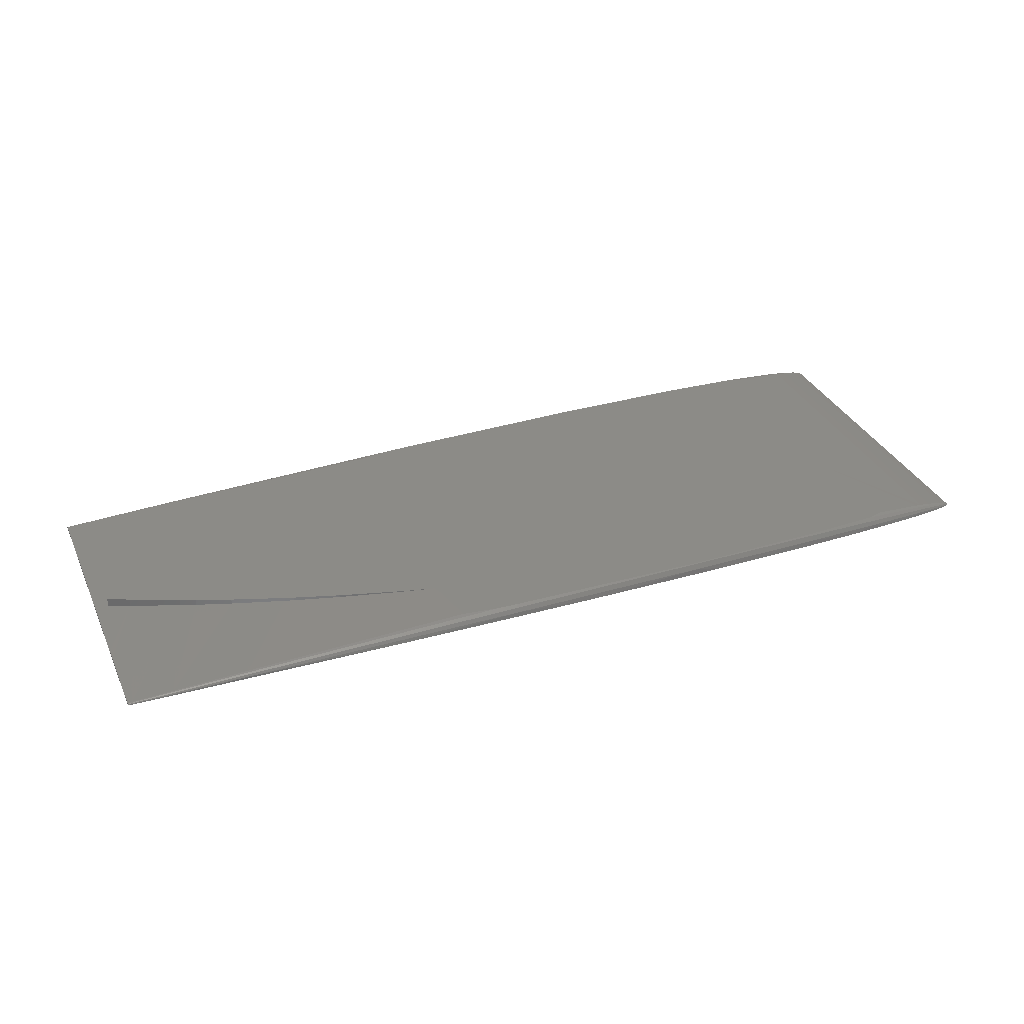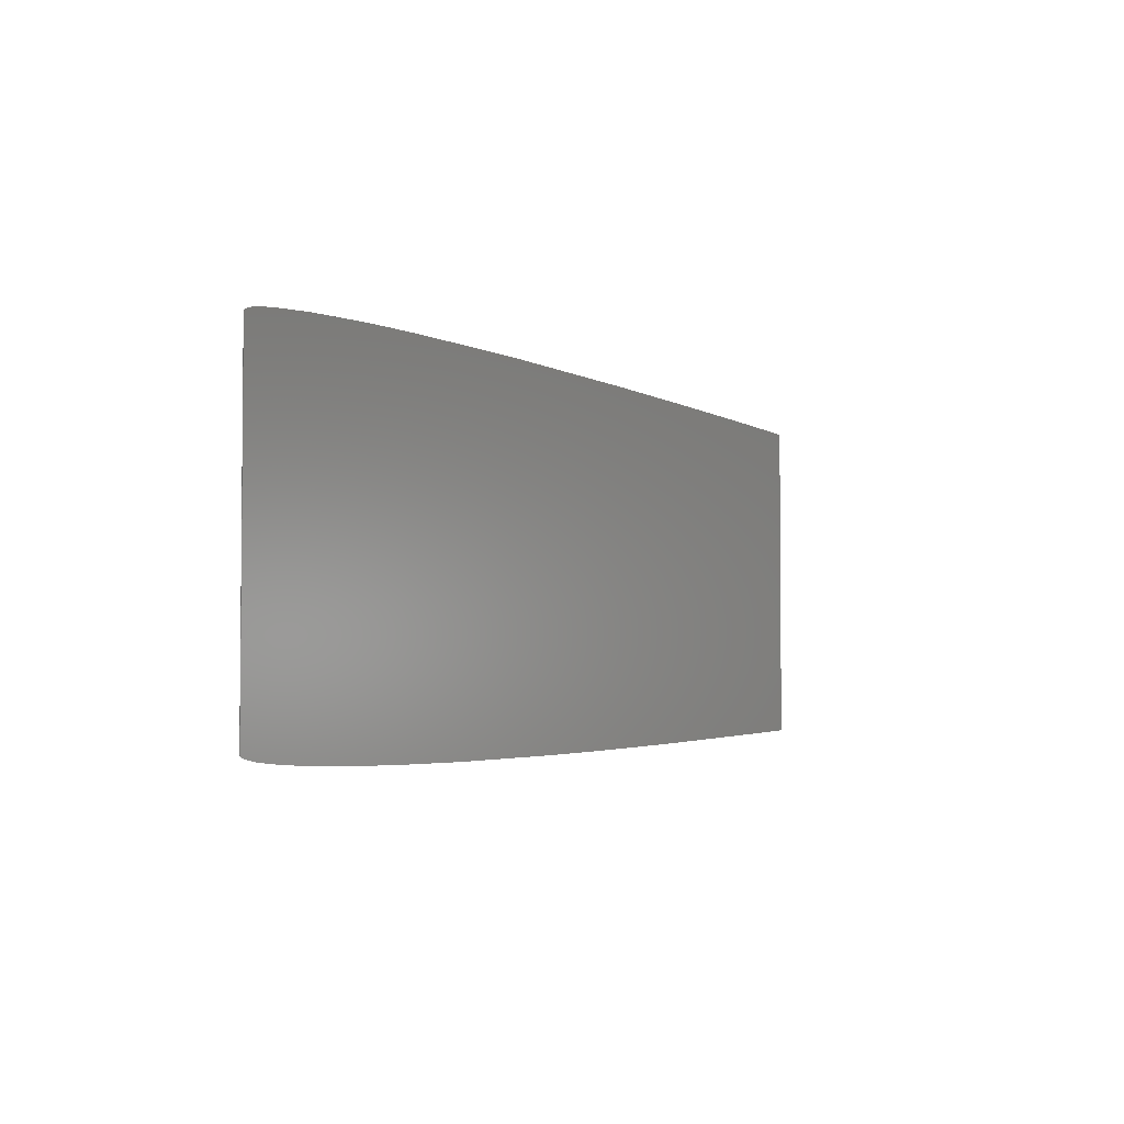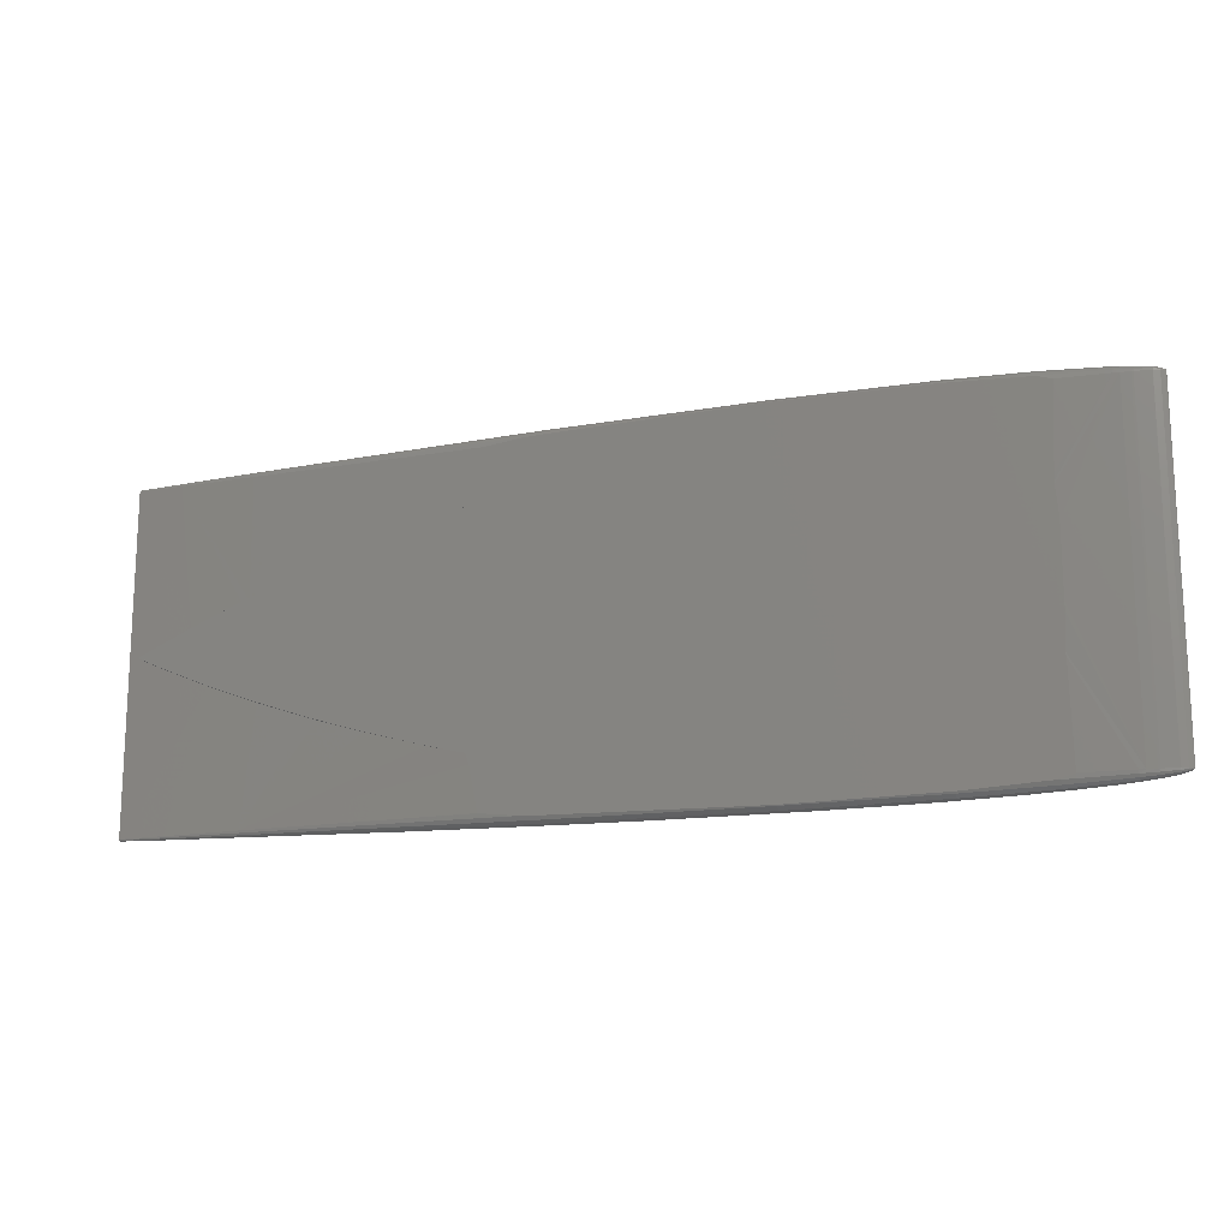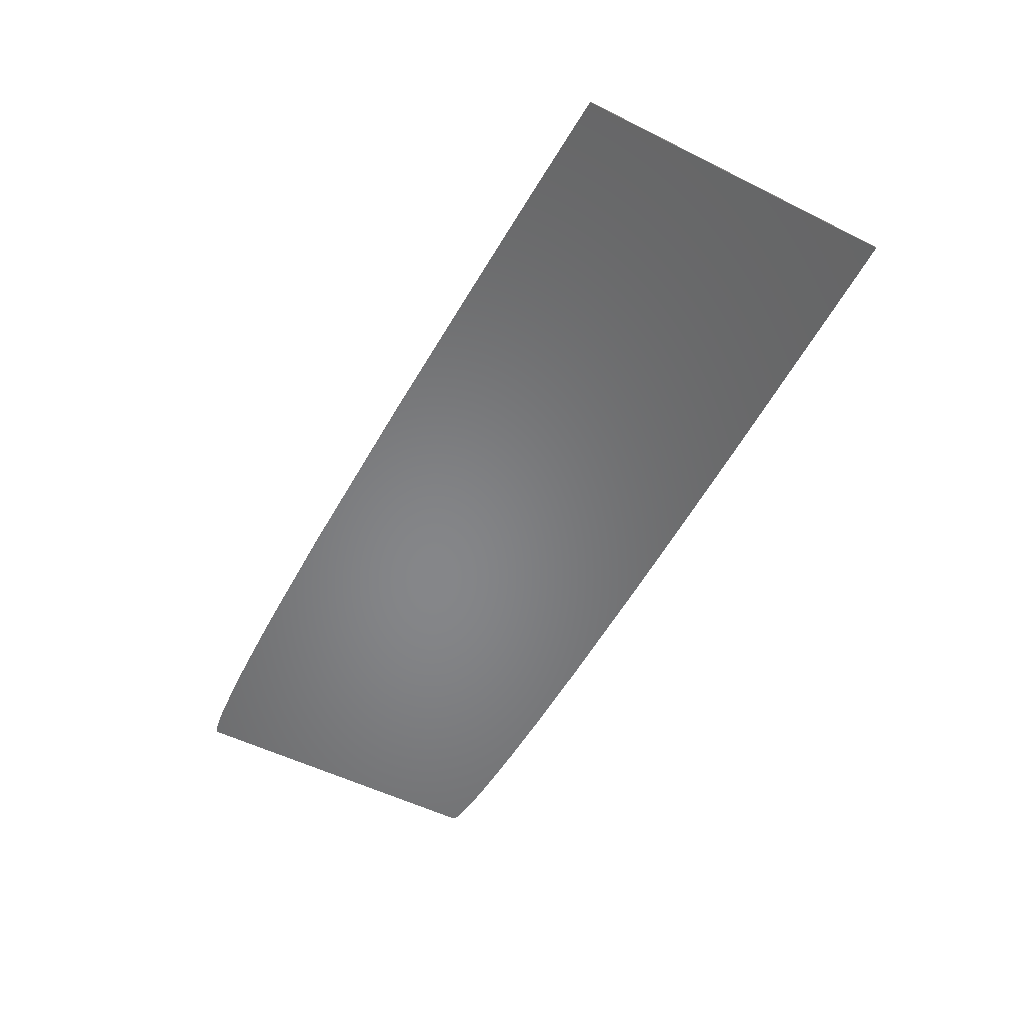
<metadata>
{"format":"stl","ext":"stl","renderer":"f3d","projection":"perspective","resolution":1024,"background":"white","views":[{"elev":33.6,"azim":-22.1,"up":"+Z"},{"elev":-3.1,"azim":120.8,"up":"+Y"},{"elev":-16.0,"azim":18.6,"up":"+Y"},{"elev":-53.3,"azim":-118.0,"up":"+Z"}]}
</metadata>
<code>
# stl→obj: 283 verts, 568 faces
v -75.94 30.66 1.907e-06
v 81.4 30.11 0
v -83.44 30.41 1.907e-06
v -39.23 -31.82 0
v -83.7 -30.62 1.907e-06
v -88.46 30.24 1.907e-06
v -15.94 -32.27 0
v 0.7103 -32.51 0
v 81.48 -29.92 0
v 81.48 -29.89 0
v 81.48 -29.9 0
v 81.47 -29.93 0
v 81.45 -29.98 0
v 81.4 -30.04 0
v 81.38 -30.06 0
v 81.25 -30.15 0
v 81.09 -30.23 0
v 80.85 -30.33 0
v 80.48 -30.45 0
v 79.93 -30.6 0
v 78.32 -30.9 0
v 76.7 -31.1 0
v 74.29 -31.35 0
v 70.7 -31.63 0
v 65.32 -31.94 0
v 57.3 -32.25 0
v 45.33 -32.52 0
v 27.44 -32.66 0
v 81.4 30.12 0
v 81.4 30.13 0
v 81.38 30.18 0
v 81.32 30.25 0
v 81.3 30.28 0
v 81.09 30.41 0
v 79.92 30.8 0
v 77.39 31.22 0
v 75.05 31.48 0
v 67.08 32.02 0
v 55.48 32.45 0
v 47.73 32.61 0
v 40.01 32.69 0
v 17.69 32.69 0
v 10.7 32.64 0
v -22.86 32.09 0
v -47.94 31.49 0
v -64.71 31.01 0
v -90.04 -30.42 1.907e-06
v -90.04 30.18 1.907e-06
v -87.56 -0.1178 0.384
v -79.31 3.592 2
v -78.58 3.919 0.6769
v -87.56 -0.1178 2
v -78.85 3.801 2
v -78.1 4.117 2
v -71.15 6.957 0.9061
v -71.25 6.916 2
v -71.15 6.957 2
v -69.22 7.704 2
v -69.09 7.755 0.9677
v -46.44 15.46 1.588
v -35.26 18.62 2
v -35.2 18.64 1.858
v -46.3 15.5 2
v -35.19 18.64 2
v -34.45 18.84 1.875
v -34.45 18.84 2
v -68.07 8.144 2
v -67.86 8.223 1.004
v -67.77 8.258 2
v -57.74 11.84 2
v -57.34 11.99 1.302
v -57.3 12 2
v -53.76 13.17 2
v -53.65 13.21 1.402
v -53.65 13.21 2
v -46.63 15.4 2
v -46.42 15.47 2
v -30.24 19.91 2
v -30.23 19.92 1.968
v -30.23 19.92 2
v -28.66 20.28 2
v -28.57 -20.36 2
v -33.5 -19.16 2
v -33.53 -19.15 1.894
v -33.53 -19.15 2
v -35.21 -18.72 2
v -35.22 -18.71 1.856
v -35.28 -18.7 2
v -46.23 -15.64 1.592
v -46.1 -15.67 2
v -46.22 -15.64 2
v -54.22 -13.15 2
v -54.56 -13.05 1.376
v -54.56 -13.05 2
v -56.12 -12.54 2
v -56.19 -12.51 1.333
v -56.19 -12.51 2
v -65.14 -9.394 2
v -65.69 -9.202 1.067
v -65.73 -9.188 2
v -71.66 -6.937 2
v -72.06 -6.786 0.8782
v -72.06 -6.786 2
v -74.7 -5.73 2
v -74.91 -5.644 0.791
v -74.75 -5.712 2
v -82.82 -2.259 2
v -83.84 -1.831 0.5074
v -83.67 -1.908 2
v -87.01 -0.3666 2
v 74.86 -29.9 1.4
v 76.44 -29.9 1.237
v 74.77 30.1 1.4
v 79.62 -29.89 0.7802
v 80.61 -29.89 0.5182
v 79.54 30.11 0.7802
v 73.74 30.1 1.492
v 65.07 30.09 2
v 64.39 15.27 2
v 64.52 14.28 2
v 64.35 13.52 2
v 64.38 13.24 2
v 64.63 10.96 2
v 64.79 8.71 2
v 64.8 8.47 2
v 64.83 7.815 2
v 64.85 -4.417 2
v 64.89 -6.109 2
v 64.88 -6.982 2
v 64.83 -8.267 2
v 64.77 -9.274 2
v 64.61 -11.31 2
v 64.54 -12.03 2
v 65.15 -29.91 2
v 73.82 -29.9 1.492
v 64.69 -12.79 2
v -68.02 29.91 1
v -26.48 29.96 2
v -28.64 21.05 2
v -81.79 29.89 0.5754
v -90.04 -14.22 0.2979
v -90.04 -16.68 0.2935
v -89.36 29.88 0.3244
v -90.04 25.37 0.3009
v -90.04 -6.965 0.2988
v -90.04 -13.86 0.2963
v -90.04 -13.93 0.2972
v -90.04 29.88 0.3009
v -67.94 -30.09 1
v -81.71 -30.11 0.5754
v -90.04 -20.1 0.2965
v -89.28 -30.12 0.3244
v -90.04 -30.12 0.2981
v -26.4 -30.04 2
v -27.91 -22.23 2
v 81.47 -29.89 0.06301
v 81.38 30.11 0.06301
v 81.46 -29.89 0.06426
v 81.38 30.11 0.06426
v 81.38 -29.89 0.1685
v 81.3 30.11 0.1685
v 81.37 -29.89 0.1709
v 81.29 30.11 0.1709
v 80.64 -29.89 0.5097
v 80.55 30.11 0.5097
v 80.53 30.11 0.5182
v 79.54 -29.89 0.7971
v 79.46 30.11 0.7971
v 76.79 -29.9 1.195
v 76.71 30.1 1.195
v 76.36 30.1 1.237
v 81.38 -29.96 0.1555
v 80.64 -30.09 0.4704
v 79.54 -30.63 0.2993
v 81.38 -30.05 0.06299
v 81.47 -29.95 0.02332
v 81.47 -29.94 0.04417
v 81.47 -29.91 0.05811
v 80.64 -30.36 0.1913
v 76.8 -31 0.4489
v 73.82 -31.28 0.5605
v 62.96 -31.89 0.7999
v 47.82 -32.29 0.9564
v 21.27 -32.46 1.01
v -15.94 -32.11 0.8463
v -67.94 -31.02 0.3757
v -89.28 -30.42 0.1216
v -90.04 -30.4 0.1117
v -90.04 -30.4 0.1049
v -81.71 -30.64 0.216
v -89.28 -30.25 0.2994
v -90.04 -30.22 0.2777
v -90.04 -30.24 0.2751
v -81.71 -30.33 0.531
v -67.94 -30.48 0.923
v -19.71 -30.83 2
v -19.46 -30.86 2
v 62.96 -30.73 1.964
v 62.4 -30.66 2
v 61.56 -30.75 2
v 62.96 -30.56 2
v 64.81 -30.01 2
v 73.82 -30.47 1.377
v -90.04 -30.39 0.1226
v -90.04 -30.33 0.2096
v -89.28 -30.35 0.2281
v -81.71 -30.52 0.4047
v -67.94 -30.8 0.7036
v -15.94 -31.62 1.584
v 21.27 -31.88 1.891
v 47.82 -31.74 1.79
v 62.96 -31.43 1.498
v 73.82 -30.96 1.05
v 76.8 -30.75 0.8406
v -90.04 -30.32 0.2169
v -15.94 -31 2
v -0.3904 -31.3 2
v 21.27 -31.72 2
v 39.76 -31.52 2
v 47.82 -31.43 2
v 54.02 -31.13 2
v 76.8 -30.36 1.103
v 79.54 -30.46 0.5607
v 79.54 -30.2 0.7356
v 80.64 -30.25 0.3585
v 81.38 -30.01 0.1184
v -89.36 30.18 0.1217
v -90.04 30.16 0.08801
v -90.04 30.16 0.1129
v -81.79 30.42 0.2161
v -68.02 30.84 0.3759
v -16.03 32.07 0.8468
v 21.18 32.52 1.011
v 21.18 32.69 0.138
v 35.21 32.69 0.138
v 47.73 32.42 0.9571
v 38.37 32.69 0.08765
v 62.87 32.06 0.8005
v 73.73 31.48 0.5609
v 76.71 31.21 0.4492
v 79.46 30.85 0.2995
v 80.55 30.58 0.1914
v 81.3 30.27 0.06304
v 81.38 30.17 0.02334
v 81.38 30.13 0.05812
v 62.32 30.82 2
v 62.87 30.9 1.964
v 61.48 30.92 2
v -90.04 29.89 0.2986
v -90.04 29.99 0.2777
v -89.36 30 0.2994
v -81.79 30.11 0.531
v -68.02 30.29 0.923
v -25.87 30.04 2
v -19.55 30.81 2
v 76.71 30.56 1.103
v 73.74 30.67 1.377
v 62.88 30.73 2
v 79.46 30.41 0.7356
v 80.55 30.31 0.4704
v 81.3 30.17 0.1555
v 81.38 30.16 0.04417
v 81.3 30.23 0.1184
v 80.55 30.47 0.3585
v 79.46 30.67 0.5608
v 76.71 30.95 0.8408
v 73.73 31.16 1.05
v 62.87 31.6 1.498
v 47.73 31.87 1.791
v 47.73 31.56 2
v 27.48 31.73 2
v 21.18 31.94 1.892
v 21.18 31.78 2
v 1.221 31.34 2
v -16.03 31.58 1.585
v -16.03 30.96 2
v -18.98 30.83 2
v -68.02 30.62 0.7037
v -81.79 30.3 0.4048
v -89.36 30.11 0.2282
v -90.04 30.09 0.2116
v -90.04 30 0.2712
v -90.04 30.1 0.2019
f 1 2 3
f 4 5 6
f 7 4 6
f 3 2 6
f 2 8 6
f 8 7 6
f 9 10 11
f 10 9 10
f 12 10 9
f 13 10 12
f 14 10 13
f 10 14 15
f 10 15 16
f 10 16 17
f 10 17 18
f 10 18 19
f 10 19 20
f 10 20 21
f 10 21 22
f 10 22 23
f 10 23 2
f 24 2 23
f 25 2 24
f 26 2 25
f 27 2 26
f 28 2 27
f 2 28 8
f 2 2 2
f 2 29 2
f 2 30 29
f 2 31 30
f 2 32 31
f 2 33 32
f 2 34 33
f 2 35 34
f 2 36 35
f 2 37 36
f 2 38 37
f 2 39 38
f 2 40 39
f 2 41 40
f 2 42 41
f 2 43 42
f 2 44 43
f 2 45 44
f 45 2 46
f 46 2 1
f 47 6 5
f 6 47 48
f 49 50 51
f 50 49 52
f 53 51 50
f 54 51 53
f 55 54 56
f 54 55 51
f 57 55 56
f 55 58 59
f 58 55 57
f 60 61 62
f 61 60 63
f 64 62 61
f 65 64 66
f 64 65 62
f 59 67 68
f 67 59 58
f 69 68 67
f 68 70 71
f 70 68 69
f 72 71 70
f 71 73 74
f 73 71 72
f 75 74 73
f 74 76 60
f 76 74 75
f 77 60 76
f 77 63 60
f 65 78 79
f 78 65 66
f 80 79 78
f 80 81 79
f 82 83 84
f 83 85 84
f 86 84 85
f 84 86 87
f 87 86 88
f 89 88 90
f 88 89 87
f 90 91 89
f 92 89 91
f 89 92 93
f 92 94 93
f 95 93 94
f 93 95 96
f 96 95 97
f 98 96 97
f 96 98 99
f 99 98 100
f 101 99 100
f 99 101 102
f 101 103 102
f 104 102 103
f 102 104 105
f 104 106 105
f 107 105 106
f 105 107 108
f 107 109 108
f 110 108 109
f 108 110 49
f 110 52 49
f 111 112 113
f 114 115 116
f 117 118 119
f 120 117 119
f 120 113 117
f 113 120 121
f 122 113 121
f 123 113 122
f 124 113 123
f 125 113 124
f 126 113 125
f 113 127 111
f 127 113 126
f 128 111 127
f 111 128 129
f 111 129 130
f 111 130 131
f 111 131 132
f 111 132 133
f 134 135 136
f 111 136 135
f 136 111 133
f 74 60 137
f 60 62 137
f 62 65 137
f 65 79 137
f 138 79 139
f 79 138 137
f 81 139 79
f 55 59 140
f 59 68 140
f 68 137 140
f 68 71 137
f 71 74 137
f 108 141 142
f 51 55 140
f 51 140 143
f 49 51 143
f 144 49 143
f 49 144 145
f 145 108 49
f 108 145 146
f 108 146 147
f 108 147 141
f 143 148 144
f 149 99 150
f 108 142 151
f 151 152 108
f 152 151 153
f 105 108 152
f 150 105 152
f 102 105 150
f 99 102 150
f 87 89 149
f 154 155 149
f 84 155 82
f 155 84 149
f 84 87 149
f 89 93 149
f 93 96 149
f 96 99 149
f 156 2 157
f 2 156 10
f 158 156 157
f 158 157 159
f 158 159 160
f 160 159 161
f 161 162 160
f 162 161 163
f 162 163 164
f 164 163 165
f 115 164 165
f 115 165 166
f 115 166 116
f 167 114 116
f 167 116 168
f 168 169 167
f 169 168 170
f 169 170 112
f 112 170 171
f 112 171 113
f 172 158 160
f 173 162 164
f 20 174 21
f 15 175 16
f 13 176 14
f 176 11 177
f 11 10 177
f 10 178 177
f 10 10 178
f 10 156 178
f 12 176 13
f 12 9 176
f 9 11 176
f 18 179 19
f 16 175 17
f 22 180 181
f 23 22 181
f 23 181 24
f 24 181 182
f 25 24 182
f 25 182 26
f 26 182 183
f 26 183 27
f 27 183 28
f 28 183 184
f 28 184 8
f 8 184 185
f 7 8 185
f 7 185 4
f 4 185 186
f 4 186 5
f 187 188 189
f 47 187 189
f 187 47 5
f 5 190 187
f 186 190 5
f 191 192 193
f 192 152 153
f 152 192 191
f 191 194 152
f 194 150 152
f 194 195 150
f 195 149 150
f 196 195 197
f 195 196 149
f 196 154 149
f 198 199 200
f 198 201 199
f 202 198 203
f 198 202 201
f 134 203 135
f 203 134 202
f 187 204 188
f 187 205 204
f 205 187 206
f 190 206 187
f 190 207 206
f 190 186 207
f 186 208 207
f 186 185 208
f 185 209 208
f 185 184 209
f 184 210 209
f 184 183 210
f 183 211 210
f 183 182 211
f 182 212 211
f 182 181 212
f 181 213 212
f 181 180 213
f 180 214 213
f 206 215 205
f 215 191 193
f 191 215 206
f 206 207 191
f 207 194 191
f 207 208 194
f 208 195 194
f 208 209 195
f 197 209 216
f 209 197 195
f 217 209 210
f 209 217 216
f 210 218 217
f 219 210 211
f 210 219 218
f 211 220 219
f 221 211 212
f 211 221 220
f 200 212 198
f 212 200 221
f 212 213 198
f 213 203 198
f 213 214 203
f 214 222 203
f 222 169 112
f 222 112 203
f 112 111 203
f 203 111 135
f 21 180 22
f 21 174 180
f 180 174 214
f 174 223 214
f 214 223 222
f 223 224 222
f 222 224 169
f 115 114 224
f 224 114 167
f 224 167 169
f 173 164 115
f 173 115 224
f 225 173 224
f 223 225 224
f 179 225 223
f 174 179 223
f 19 179 174
f 20 19 174
f 172 160 162
f 172 162 173
f 226 172 173
f 225 226 173
f 175 226 225
f 179 175 225
f 17 175 179
f 18 17 179
f 178 156 158
f 178 158 172
f 177 178 172
f 177 172 226
f 176 177 226
f 175 176 226
f 14 176 175
f 14 175 15
f 227 228 229
f 48 227 6
f 227 48 228
f 3 6 227
f 230 3 227
f 230 1 3
f 231 1 230
f 231 46 1
f 45 46 231
f 232 45 231
f 232 44 45
f 232 43 44
f 233 43 232
f 42 233 234
f 233 42 43
f 233 235 234
f 236 235 233
f 235 236 237
f 41 236 40
f 236 41 237
f 236 39 40
f 238 39 236
f 238 38 39
f 239 38 238
f 239 37 38
f 240 37 239
f 240 36 37
f 241 36 240
f 241 35 36
f 242 35 241
f 242 34 35
f 243 34 242
f 243 33 34
f 2 29 244
f 29 30 244
f 244 30 31
f 244 31 243
f 31 32 243
f 243 32 33
f 2 2 245
f 246 247 248
f 143 249 148
f 250 143 251
f 143 250 249
f 143 140 251
f 140 252 251
f 140 137 252
f 137 253 252
f 253 138 254
f 138 253 137
f 254 255 253
f 171 256 113
f 113 256 257
f 117 113 257
f 117 257 247
f 247 118 117
f 118 247 258
f 258 247 246
f 170 256 171
f 170 168 256
f 168 259 256
f 168 116 259
f 116 166 259
f 166 260 259
f 165 260 166
f 165 163 260
f 163 261 260
f 2 2 157
f 157 2 245
f 157 245 159
f 159 245 261
f 161 159 261
f 161 261 163
f 2 262 245
f 245 262 263
f 261 245 263
f 261 263 264
f 260 261 264
f 260 264 265
f 259 260 265
f 259 265 266
f 256 259 266
f 256 266 267
f 257 256 267
f 257 267 268
f 247 257 268
f 247 268 269
f 269 248 247
f 248 269 270
f 269 271 270
f 271 269 272
f 273 271 272
f 272 274 273
f 274 272 275
f 276 274 275
f 275 277 276
f 277 275 278
f 278 255 277
f 255 278 253
f 253 278 279
f 252 253 279
f 252 279 280
f 251 252 280
f 281 251 280
f 251 281 282
f 251 282 250
f 2 244 262
f 262 244 243
f 262 243 263
f 263 243 242
f 264 263 242
f 264 242 241
f 265 264 241
f 265 241 240
f 266 265 240
f 266 240 239
f 267 266 239
f 267 239 238
f 268 267 238
f 268 238 236
f 269 268 236
f 269 236 233
f 272 269 233
f 272 233 232
f 275 272 232
f 275 232 231
f 278 275 231
f 278 231 230
f 279 278 230
f 279 230 227
f 280 279 227
f 227 283 280
f 283 227 229
f 280 283 281
f 249 228 48
f 228 283 229
f 228 282 283
f 283 282 281
f 228 249 282
f 282 249 250
f 48 148 249
f 48 144 148
f 48 145 144
f 48 146 145
f 146 141 147
f 47 146 48
f 146 47 141
f 141 47 142
f 142 47 151
f 151 47 153
f 153 47 192
f 215 192 47
f 192 215 193
f 204 215 47
f 215 204 205
f 204 189 188
f 204 47 189
f 127 129 128
f 219 129 127
f 271 127 126
f 270 126 125
f 270 125 124
f 129 219 130
f 270 124 123
f 127 271 219
f 131 219 132
f 270 123 122
f 136 202 134
f 220 136 133
f 270 122 121
f 136 201 202
f 132 219 133
f 270 121 119
f 258 119 118
f 246 119 258
f 136 200 199
f 119 246 248
f 136 199 201
f 270 119 248
f 136 221 200
f 126 270 271
f 136 220 221
f 133 219 220
f 130 219 131
f 271 218 219
f 273 218 271
f 274 218 273
f 274 217 218
f 82 217 274
f 81 274 276
f 81 276 277
f 82 274 81
f 139 277 255
f 155 216 82
f 139 255 254
f 217 82 216
f 139 254 138
f 196 155 154
f 216 155 197
f 277 139 81
f 197 155 196
f 80 82 81
f 78 82 80
f 78 83 82
f 66 83 78
f 83 66 85
f 86 66 64
f 66 86 85
f 61 86 64
f 61 88 86
f 61 90 88
f 63 90 61
f 90 63 91
f 77 91 63
f 76 91 77
f 75 91 76
f 92 75 73
f 75 92 91
f 73 94 92
f 73 95 94
f 72 95 73
f 95 72 97
f 70 97 72
f 70 98 97
f 69 98 70
f 98 69 100
f 67 100 69
f 58 100 67
f 101 58 57
f 101 57 56
f 58 101 100
f 56 103 101
f 56 104 103
f 56 106 104
f 54 106 56
f 53 106 54
f 50 106 53
f 50 107 106
f 50 109 107
f 50 110 109
f 110 50 52
f 120 119 121
f 41 235 237
f 42 235 41
f 235 42 234

</code>
